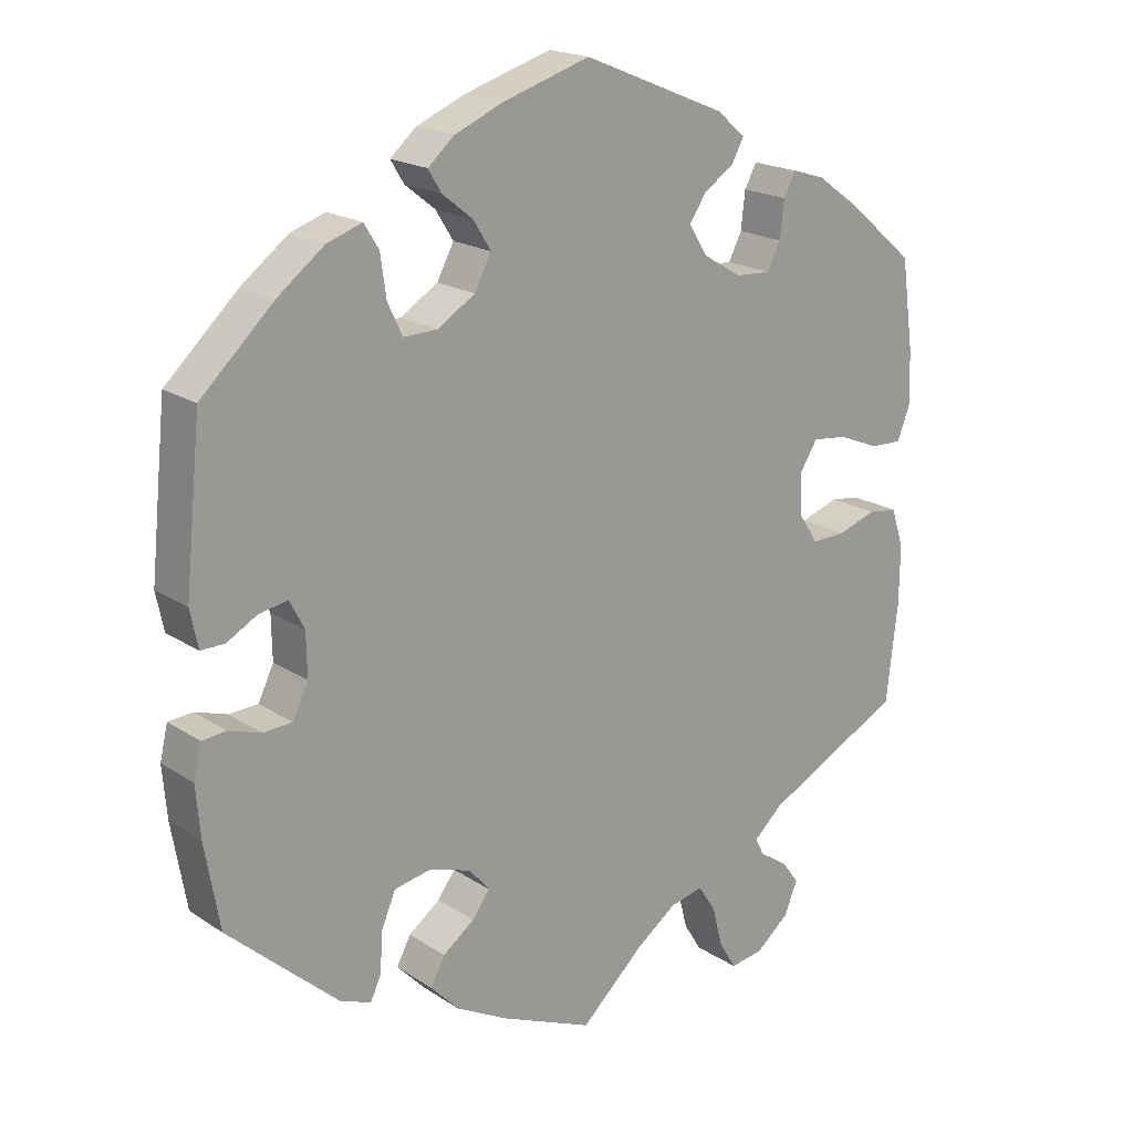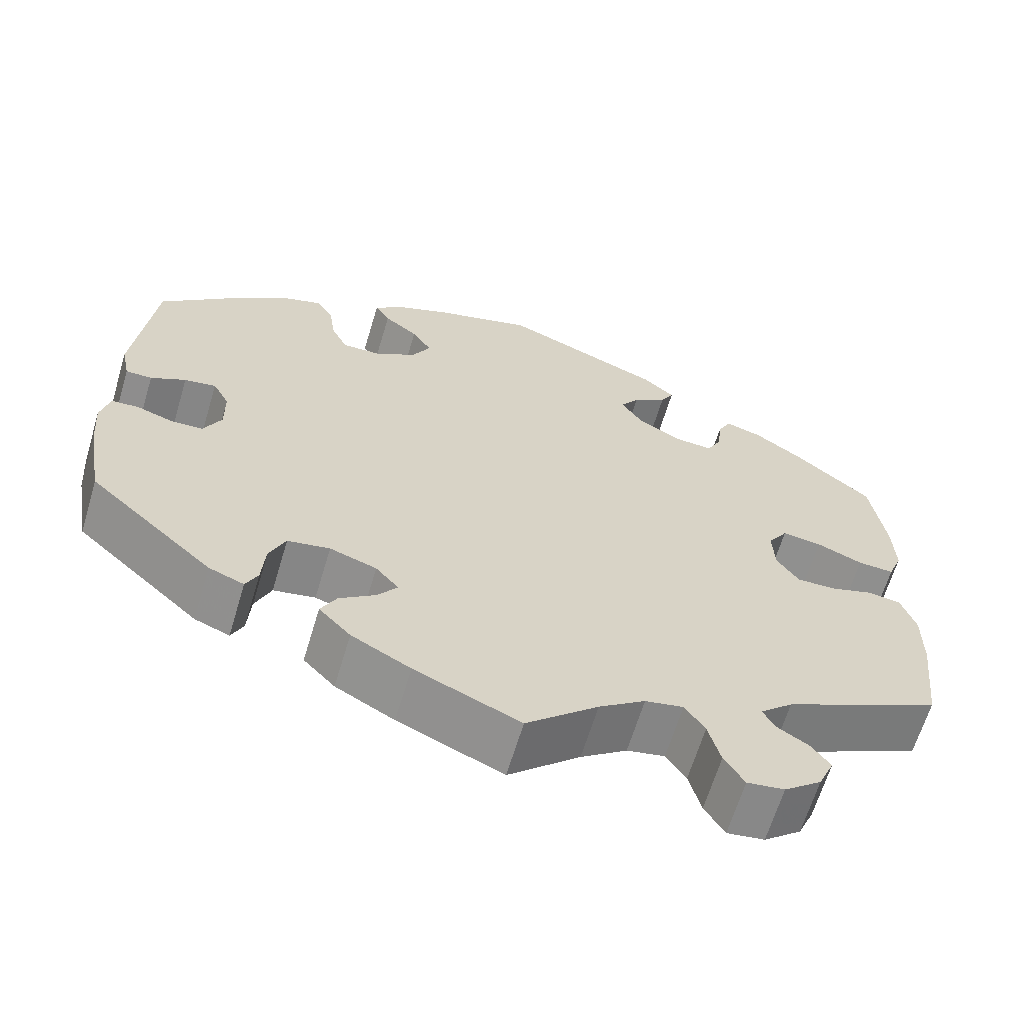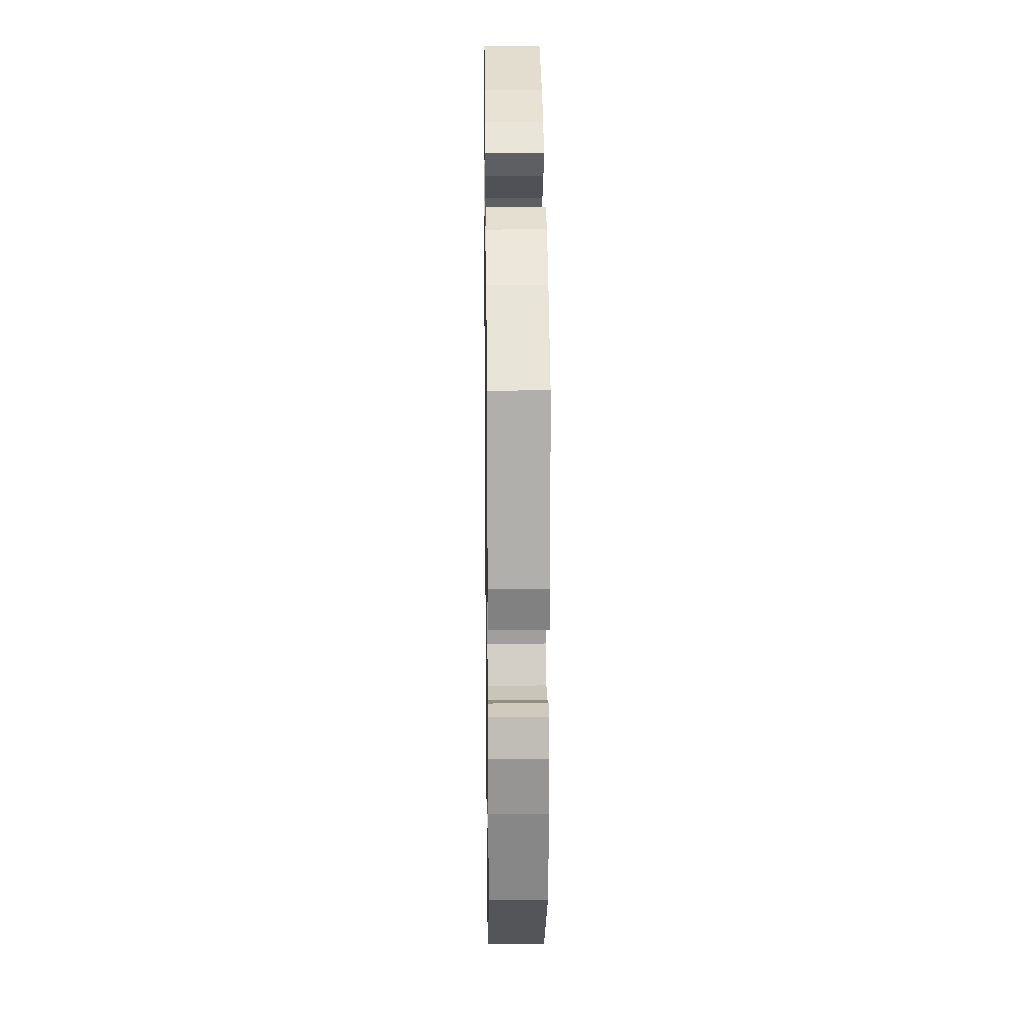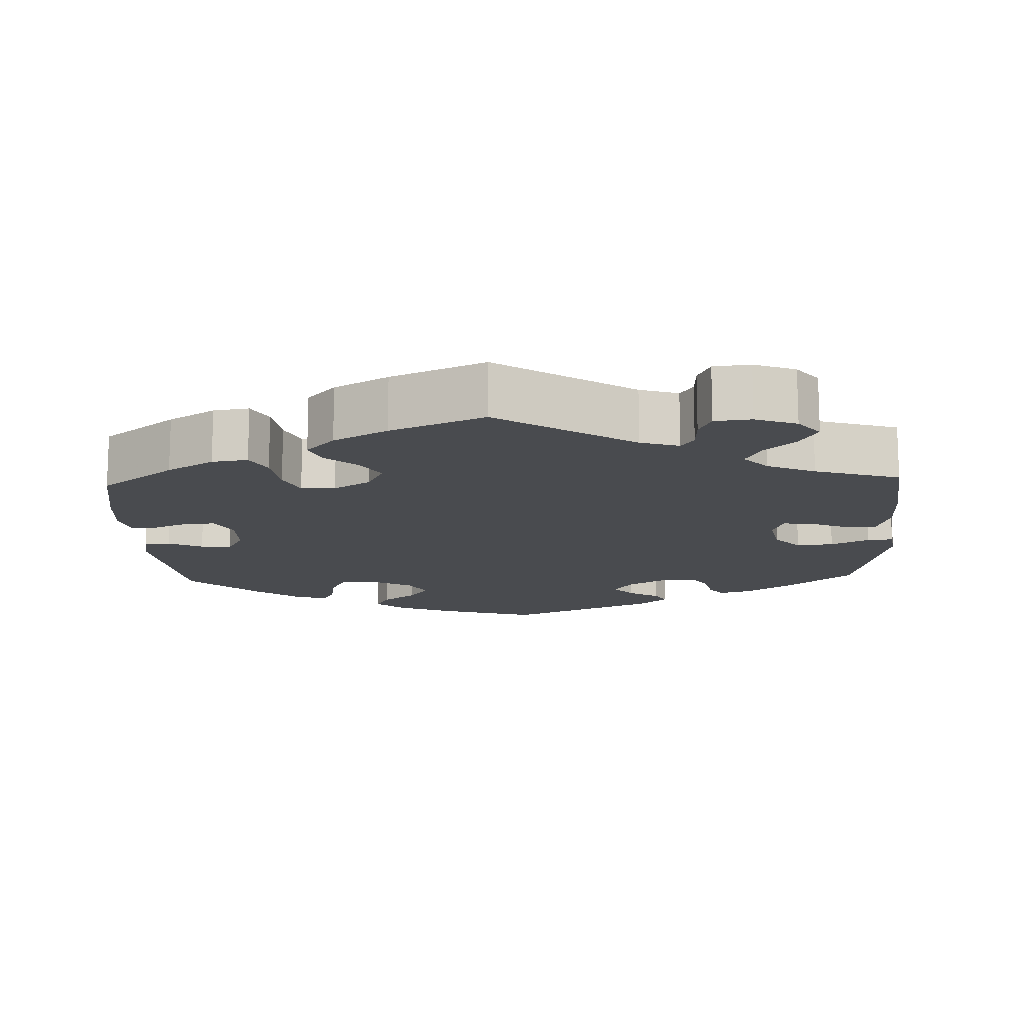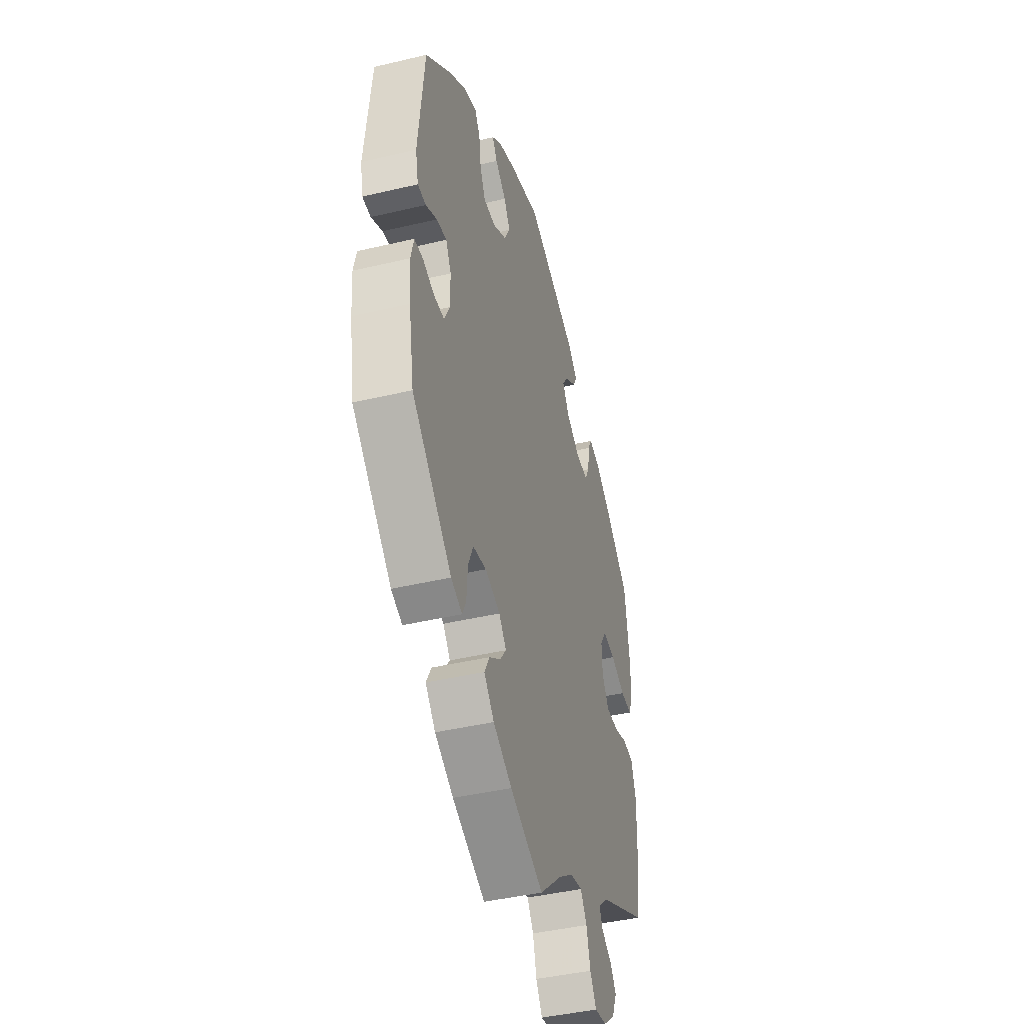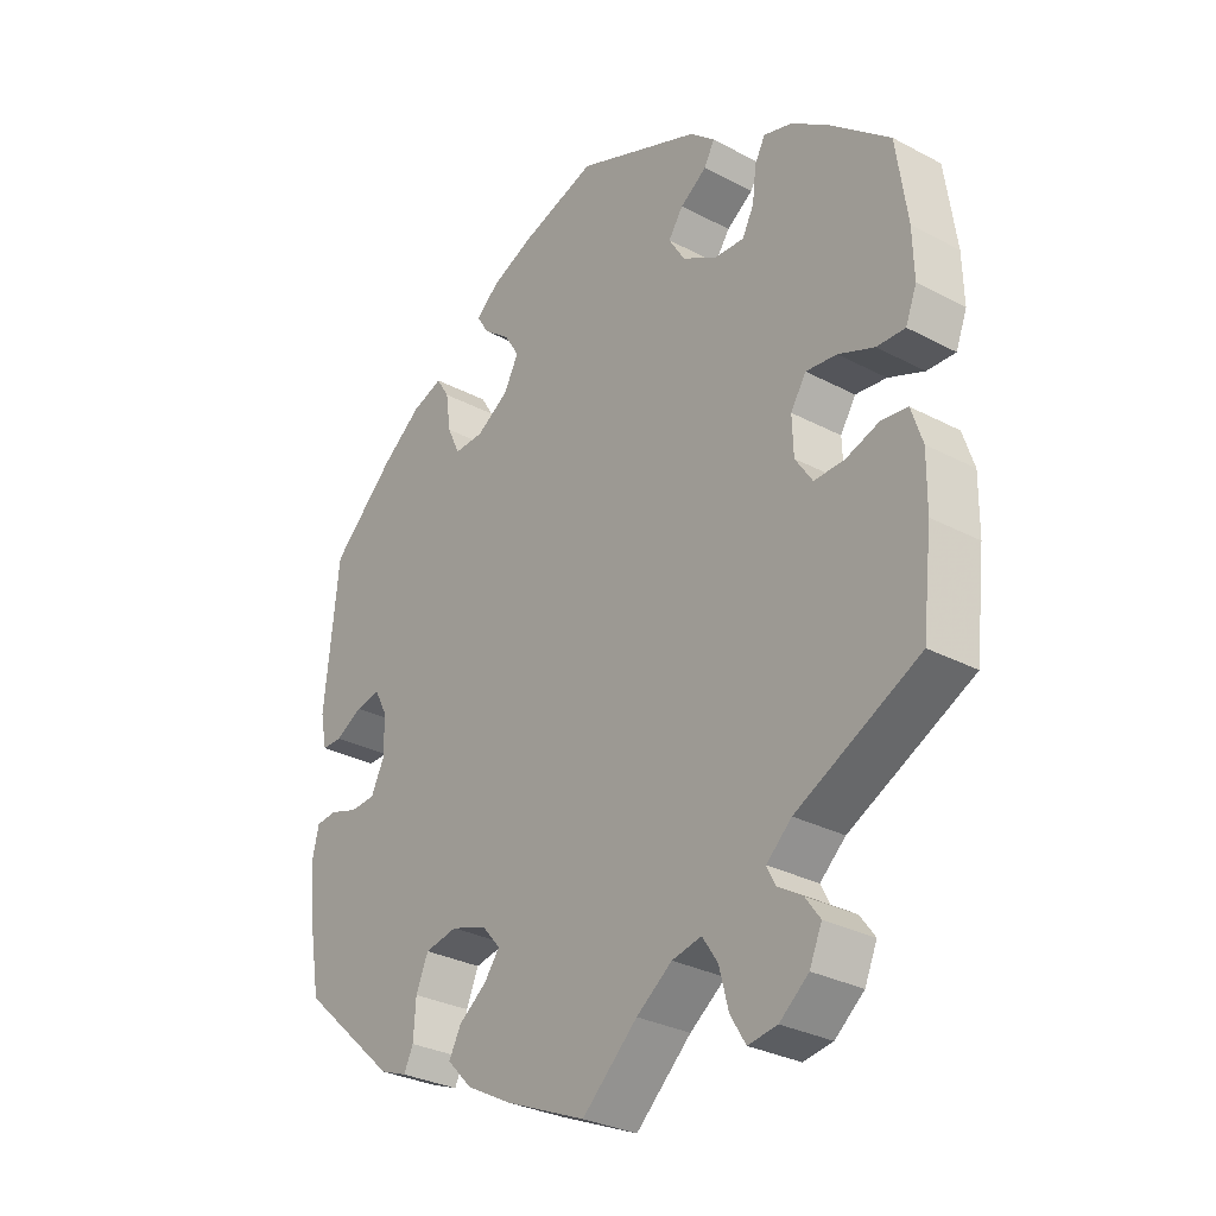
<metadata>
{"format":"obj","ext":"obj","renderer":"f3d","projection":"perspective","resolution":1024,"background":"white","views":[{"elev":19.4,"azim":-39.7,"up":"+Z"},{"elev":-64.7,"azim":-16.7,"up":"+Z"},{"elev":17.8,"azim":-90.8,"up":"+Z"},{"elev":-13.9,"azim":122.4,"up":"+Y"},{"elev":-43.3,"azim":-74.4,"up":"+Z"},{"elev":-30.4,"azim":52.6,"up":"+Z"}]}
</metadata>
<code>
v -0.519 0.07 -0.068
v 0.44 0.07 0.392
v 0.379 0.07 0.435
v 0.537 0.07 -0.31
v -0.193 0.07 0.553
v 0.553 0.07 -0.172
v -0.549 0.07 0.034
v -0.321 0.07 -0.437
v -0.38 0.07 -0.452
v 0.241 0.07 0.331
v 0.291 0.07 0.328
v 0.148 0.07 -0.496
v -0.472 0.07 0.058
v -0.434 0.07 0.406
v 0 0.07 -0.62
v 0.355 0.07 -0.578
v -0.368 0.07 0.456
v 0 0.07 0.62
v -0.168 0.07 0.456
v 0.31 0.07 0.365
v -0.297 0.07 0.439
v 0.537 0.07 0.31
v -0.558 0.07 -0.19
v -0.516 0.07 0.034
v 0.338 0.07 -0.409
v 0.439 0.07 -0.045
v 0.221 0.07 -0.524
v -0.185 0.07 -0.342
v 0.362 0.07 -0.004
v 0.204 0.07 0.536
v -0.318 0.07 0.473
v -0.56 0.07 0.087
v 0.385 0.07 0.094
v -0.289 0.07 0.381
v -0.336 0.07 -0.469
v -0.167 0.07 0.371
v -0.432 0.07 -0.081
v -0.432 0.07 0.065
v -0.206 0.07 -0.523
v -0.244 0.07 -0.322
v 0.297 0.07 -0.446
v 0.536 0.07 -0.033
v 0.494 0.07 -0.027
v 0.16 0.07 0.406
v -0.553 0.07 -0.071
v -0.268 0.07 0.337
v -0.317 0.07 -0.379
v 0.09 0.07 -0.538
v -0.22 0.07 0.338
v 0.184 0.07 0.441
v 0.555 0.07 0.183
v 0.539 0.07 0.062
v 0.36 0.07 0.055
v 0.333 0.07 0.449
v 0.261 0.07 -0.623
v 0.375 0.07 -0.532
v -0.297 0.07 -0.332
v -0.124 0.07 0.582
v -0.132 0.07 -0.563
v -0.23 0.07 0.521
v -0.564 0.07 -0.118
v -0.181 0.07 -0.41
v 0.196 0.07 -0.486
v 0.493 0.07 0.064
v 0.435 0.07 0.088
v 0.236 0.07 -0.582
v -0.143 0.07 0.416
v 0.227 0.07 0.47
v 0.557 0.07 0.108
v -0.156 0.07 -0.376
v -0.411 0.07 0.025
v 0.308 0.07 -0.616
v 0.351 0.07 -0.499
v 0.244 0.07 0.501
v -0.473 0.07 -0.083
v -0.246 0.07 -0.481
v -0.211 0.07 0.49
v -0.41 0.07 -0.036
v -0.226 0.07 -0.443
v 0.554 0.07 -0.088
v 0.311 0.07 -0.474
v -0.537 0.07 -0.31
v -0.537 0.07 0.31
v 0.316 0.07 0.417
v 0.186 0.07 0.364
v 0.39 0.07 -0.046
v -0.519 -0 -0.068
v 0.44 -0 0.392
v 0.379 -0 0.435
v 0.537 -0 -0.31
v -0.193 -0 0.553
v 0.553 -0 -0.172
v -0.549 -0 0.034
v -0.321 -0 -0.437
v -0.38 -0 -0.452
v 0.241 -0 0.331
v 0.291 -0 0.328
v 0.148 -0 -0.496
v -0.472 -0 0.058
v -0.434 -0 0.406
v 0 -0 -0.62
v 0.355 -0 -0.578
v -0.368 -0 0.456
v 0 -0 0.62
v -0.168 -0 0.456
v 0.31 -0 0.365
v -0.297 -0 0.439
v 0.537 -0 0.31
v -0.558 -0 -0.19
v -0.516 -0 0.034
v 0.338 -0 -0.409
v 0.439 -0 -0.045
v 0.221 -0 -0.524
v -0.185 -0 -0.342
v 0.362 -0 -0.004
v 0.204 -0 0.536
v -0.318 -0 0.473
v -0.56 -0 0.087
v 0.385 -0 0.094
v -0.289 -0 0.381
v -0.336 -0 -0.469
v -0.167 -0 0.371
v -0.432 -0 -0.081
v -0.432 -0 0.065
v -0.206 -0 -0.523
v -0.244 -0 -0.322
v 0.297 -0 -0.446
v 0.536 -0 -0.033
v 0.494 -0 -0.027
v 0.16 -0 0.406
v -0.553 -0 -0.071
v -0.268 -0 0.337
v -0.317 -0 -0.379
v 0.09 -0 -0.538
v -0.22 -0 0.338
v 0.184 -0 0.441
v 0.555 -0 0.183
v 0.539 -0 0.062
v 0.36 -0 0.055
v 0.333 -0 0.449
v 0.261 -0 -0.623
v 0.375 -0 -0.532
v -0.297 -0 -0.332
v -0.124 -0 0.582
v -0.132 -0 -0.563
v -0.23 -0 0.521
v -0.564 -0 -0.118
v -0.181 -0 -0.41
v 0.196 -0 -0.486
v 0.493 -0 0.064
v 0.435 -0 0.088
v 0.236 -0 -0.582
v -0.143 -0 0.416
v 0.227 -0 0.47
v 0.557 -0 0.108
v -0.156 -0 -0.376
v -0.411 -0 0.025
v 0.308 -0 -0.616
v 0.351 -0 -0.499
v 0.244 -0 0.501
v -0.473 -0 -0.083
v -0.246 -0 -0.481
v -0.211 -0 0.49
v -0.41 -0 -0.036
v -0.226 -0 -0.443
v 0.554 -0 -0.088
v 0.311 -0 -0.474
v -0.537 -0 -0.31
v -0.537 -0 0.31
v 0.316 -0 0.417
v 0.186 -0 0.364
v 0.39 -0 -0.046
f 47 8 35 9
f 57 47 9 82
f 40 57 82 23
f 39 76 79 62
f 39 62 70
f 48 15 59 39
f 12 48 39 70
f 63 12 70 28
f 72 55 66 27
f 72 27 63
f 16 72 63
f 81 73 56 16
f 41 81 16 63
f 25 41 63 28
f 26 43 42 80
f 86 26 80 6
f 69 52 64 65
f 69 65 33
f 51 69 33
f 22 51 33
f 2 22 33
f 3 2 33 53
f 20 84 54 3
f 11 20 3 53
f 30 74 68 50
f 30 50 44
f 18 30 44
f 58 18 44 85
f 19 77 60 5
f 67 19 5 58
f 17 31 21 34
f 17 34 46
f 14 17 46
f 83 14 46
f 32 83 46 49
f 13 24 7 32
f 38 13 32 49
f 61 45 1 75
f 61 75 37
f 23 61 37
f 40 23 37
f 28 40 37 78
f 25 28 78 71
f 86 6 4 25
f 29 86 25 71
f 10 11 53 29
f 85 10 29 71
f 67 58 85
f 36 67 85
f 49 36 85
f 71 38 49 85
f 95 121 94 133
f 168 95 133 143
f 109 168 143 126
f 148 165 162 125
f 156 148 125
f 125 145 101 134
f 156 125 134 98
f 114 156 98 149
f 113 152 141 158
f 149 113 158
f 149 158 102
f 102 142 159 167
f 149 102 167 127
f 114 149 127 111
f 166 128 129 112
f 92 166 112 172
f 151 150 138 155
f 119 151 155
f 119 155 137
f 119 137 108
f 119 108 88
f 139 119 88 89
f 89 140 170 106
f 139 89 106 97
f 136 154 160 116
f 130 136 116
f 130 116 104
f 171 130 104 144
f 91 146 163 105
f 144 91 105 153
f 120 107 117 103
f 132 120 103
f 132 103 100
f 132 100 169
f 135 132 169 118
f 118 93 110 99
f 135 118 99 124
f 161 87 131 147
f 123 161 147
f 123 147 109
f 123 109 126
f 164 123 126 114
f 157 164 114 111
f 111 90 92 172
f 157 111 172 115
f 115 139 97 96
f 157 115 96 171
f 171 144 153
f 171 153 122
f 171 122 135
f 171 135 124 157
f 23 109 147 61
f 61 147 131 45
f 45 131 87 1
f 1 87 161 75
f 75 161 123 37
f 37 123 164 78
f 78 164 157 71
f 71 157 124 38
f 38 124 99 13
f 13 99 110 24
f 24 110 93 7
f 7 93 118 32
f 32 118 169 83
f 83 169 100 14
f 14 100 103 17
f 17 103 117 31
f 31 117 107 21
f 21 107 120 34
f 34 120 132 46
f 46 132 135 49
f 49 135 122 36
f 36 122 153 67
f 67 153 105 19
f 19 105 163 77
f 77 163 146 60
f 60 146 91 5
f 5 91 144 58
f 58 144 104 18
f 18 104 116 30
f 30 116 160 74
f 74 160 154 68
f 68 154 136 50
f 50 136 130 44
f 44 130 171 85
f 85 171 96 10
f 10 96 97 11
f 11 97 106 20
f 20 106 170 84
f 84 170 140 54
f 54 140 89 3
f 3 89 88 2
f 2 88 108 22
f 22 108 137 51
f 51 137 155 69
f 69 155 138 52
f 52 138 150 64
f 64 150 151 65
f 65 151 119 33
f 33 119 139 53
f 53 139 115 29
f 29 115 172 86
f 86 172 112 26
f 26 112 129 43
f 43 129 128 42
f 42 128 166 80
f 80 166 92 6
f 6 92 90 4
f 4 90 111 25
f 25 111 127 41
f 41 127 167 81
f 81 167 159 73
f 73 159 142 56
f 56 142 102 16
f 16 102 158 72
f 72 158 141 55
f 55 141 152 66
f 66 152 113 27
f 27 113 149 63
f 63 149 98 12
f 12 98 134 48
f 48 134 101 15
f 15 101 145 59
f 59 145 125 39
f 39 125 162 76
f 76 162 165 79
f 79 165 148 62
f 62 148 156 70
f 70 156 114 28
f 28 114 126 40
f 40 126 143 57
f 57 143 133 47
f 47 133 94 8
f 8 94 121 35
f 35 121 95 9
f 9 95 168 82
f 82 168 109 23

</code>
